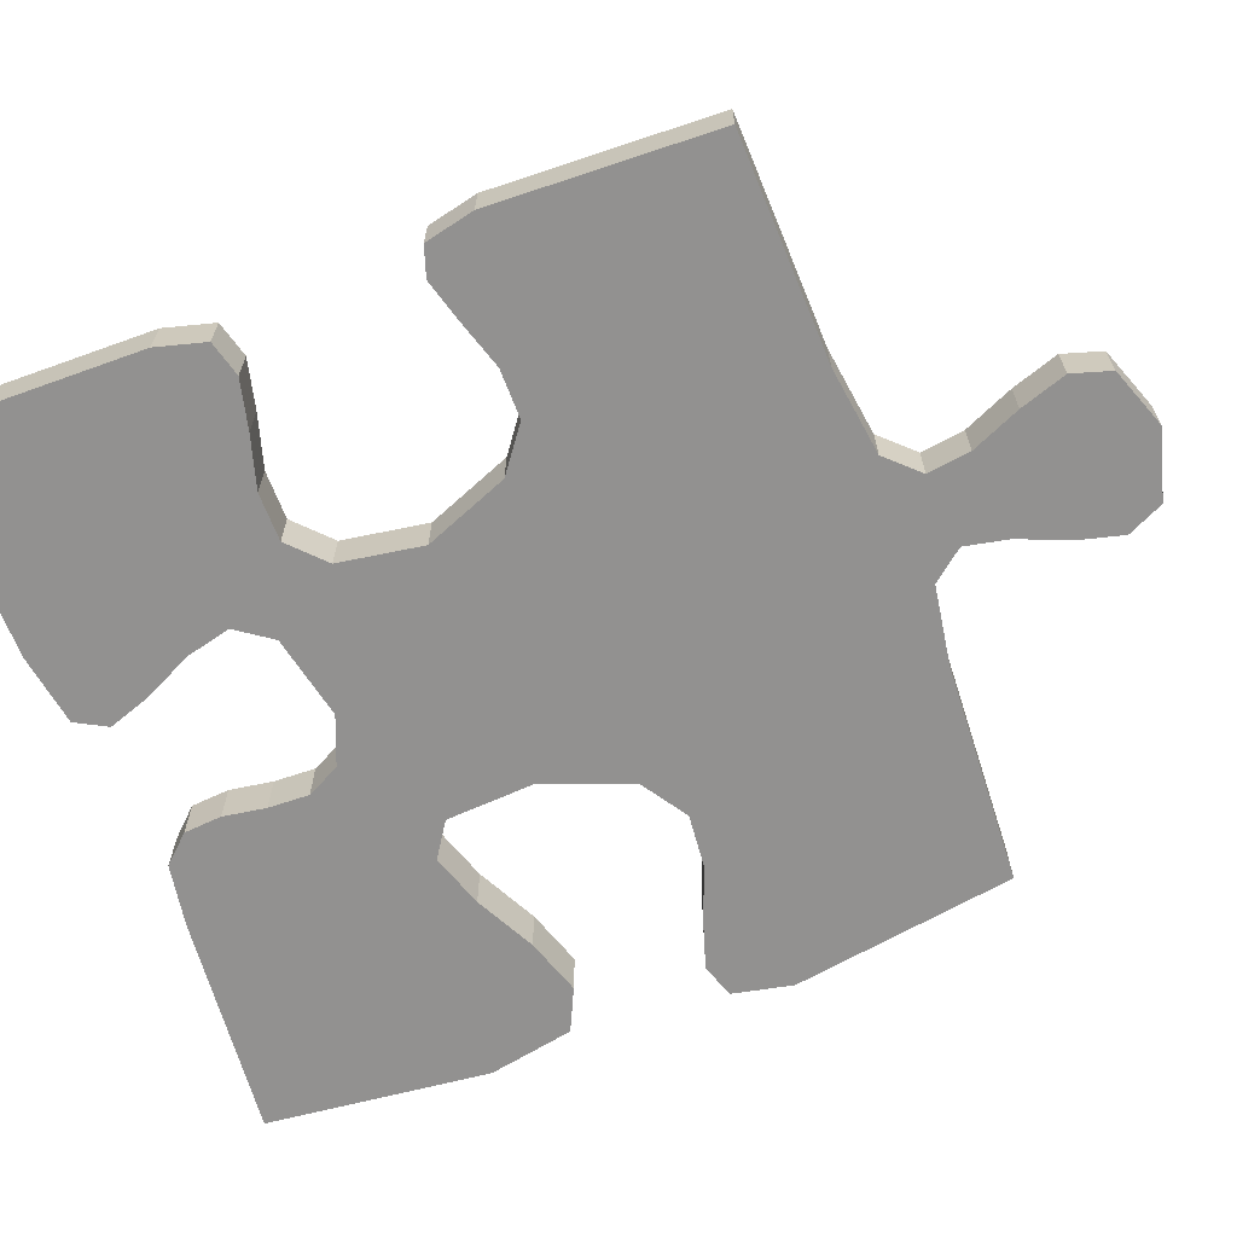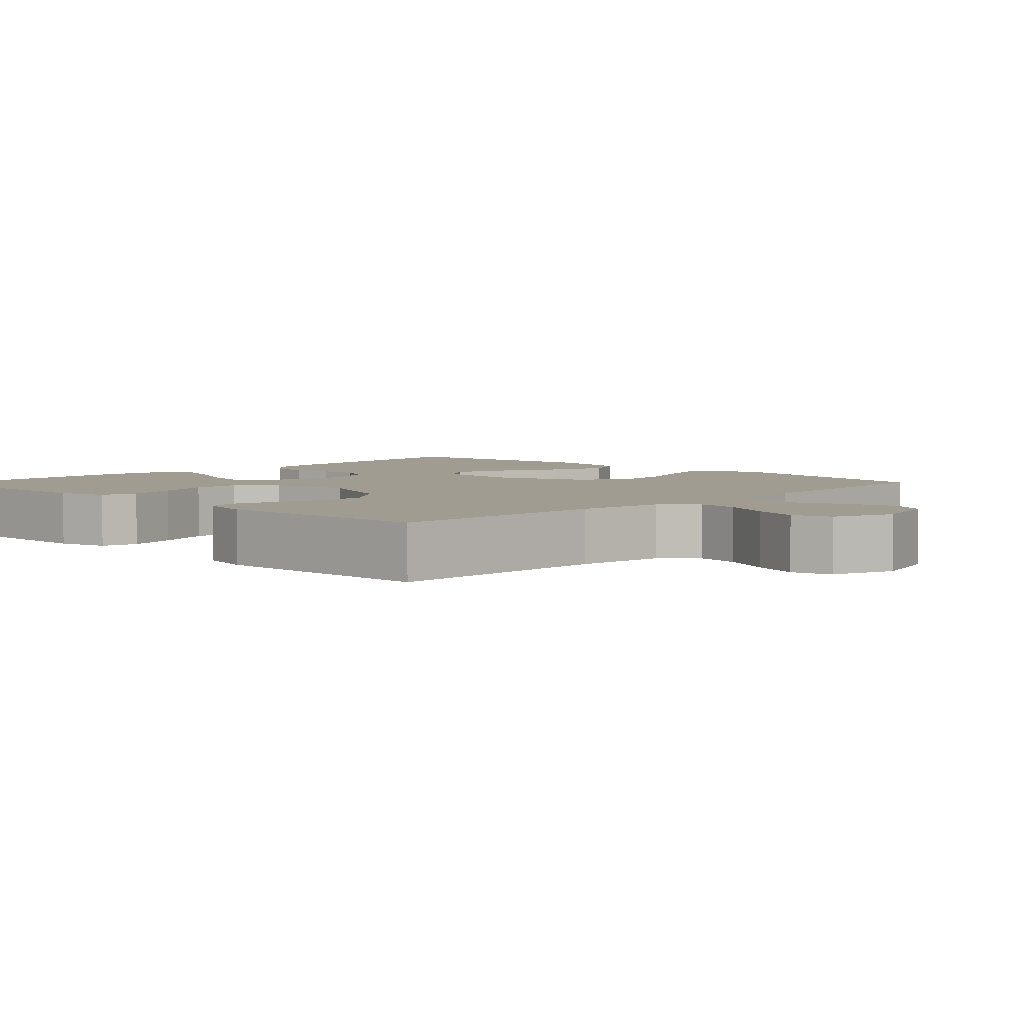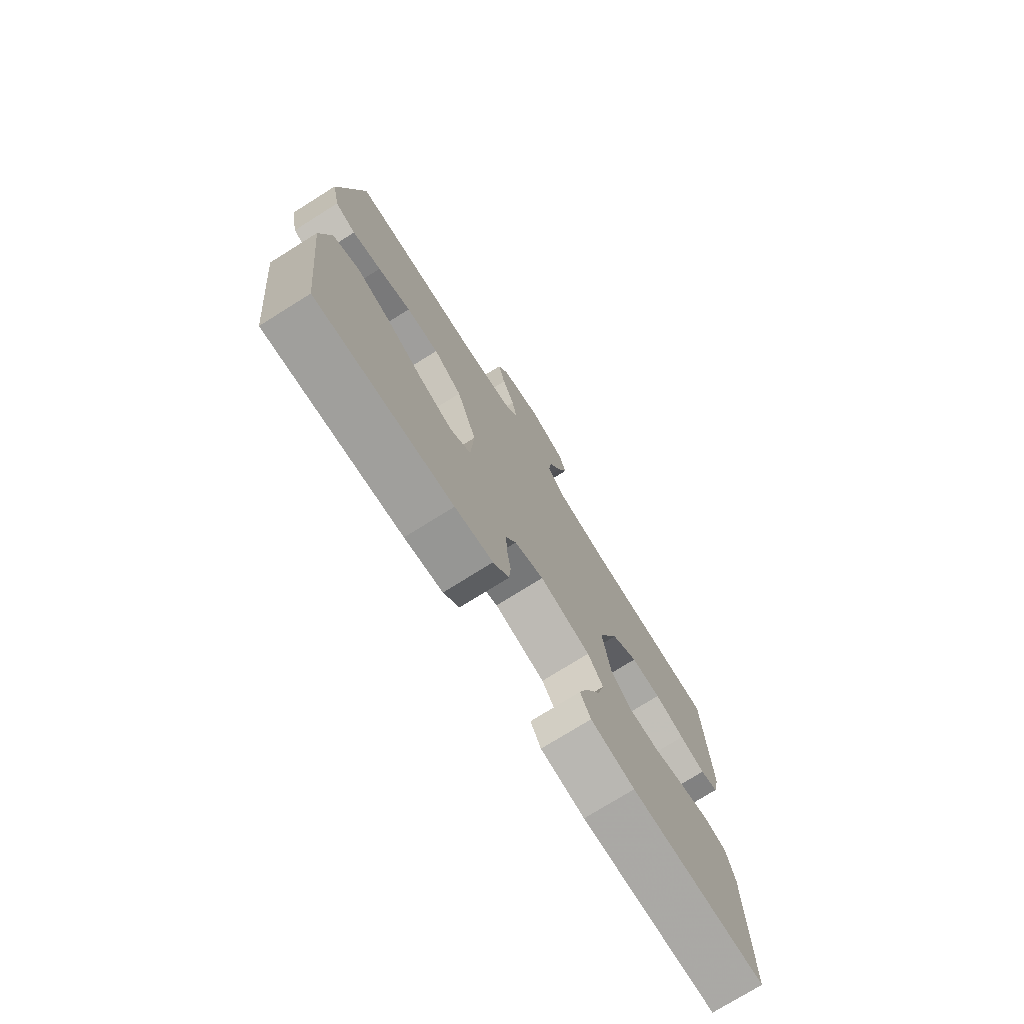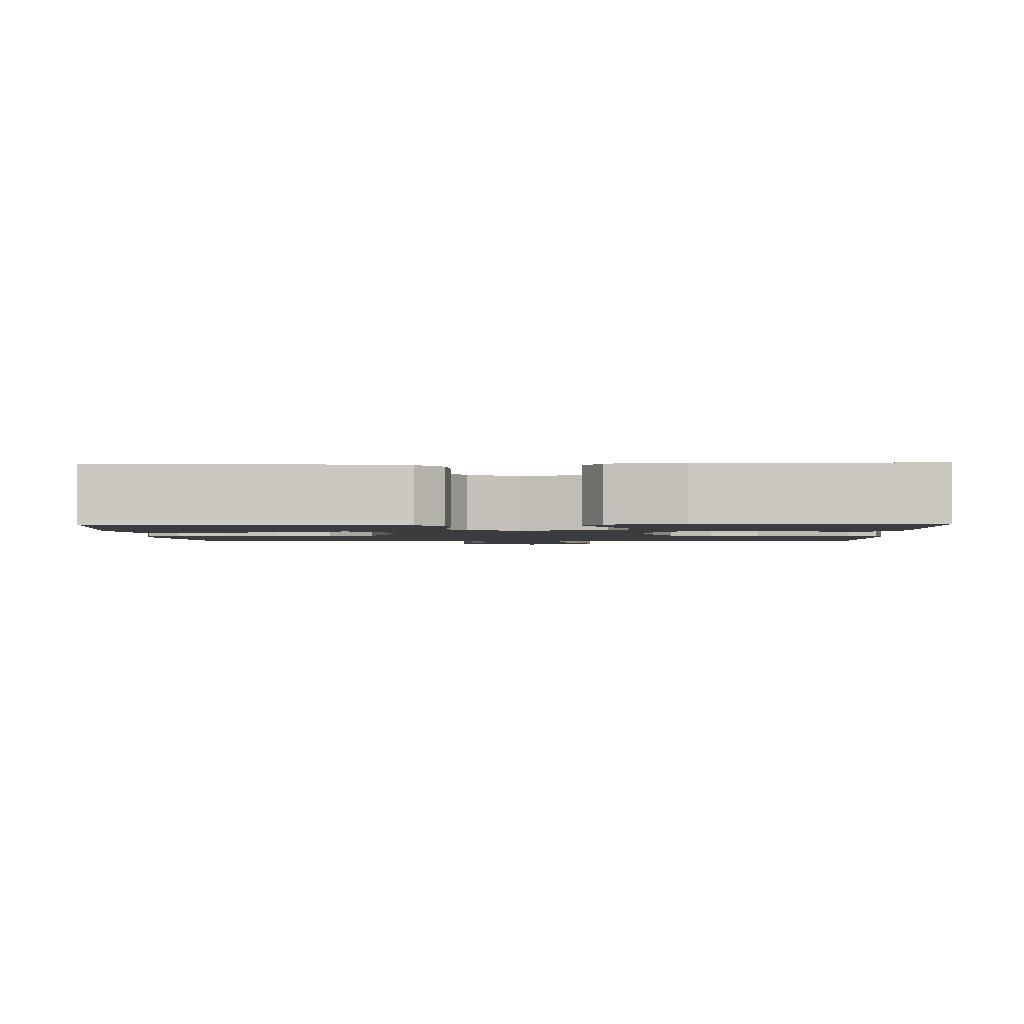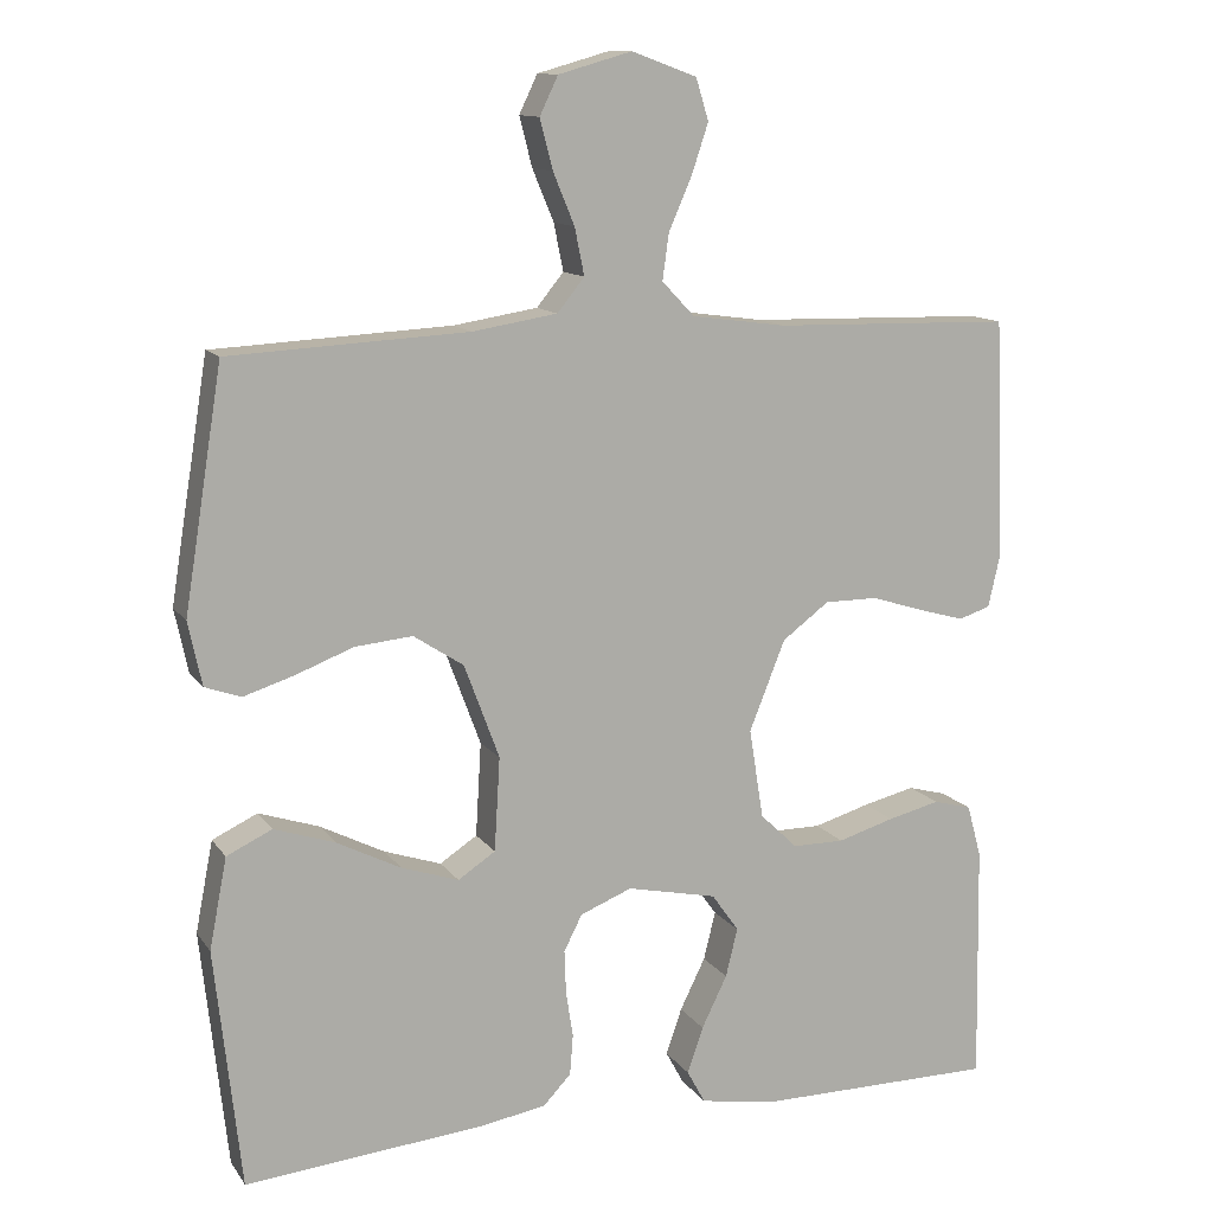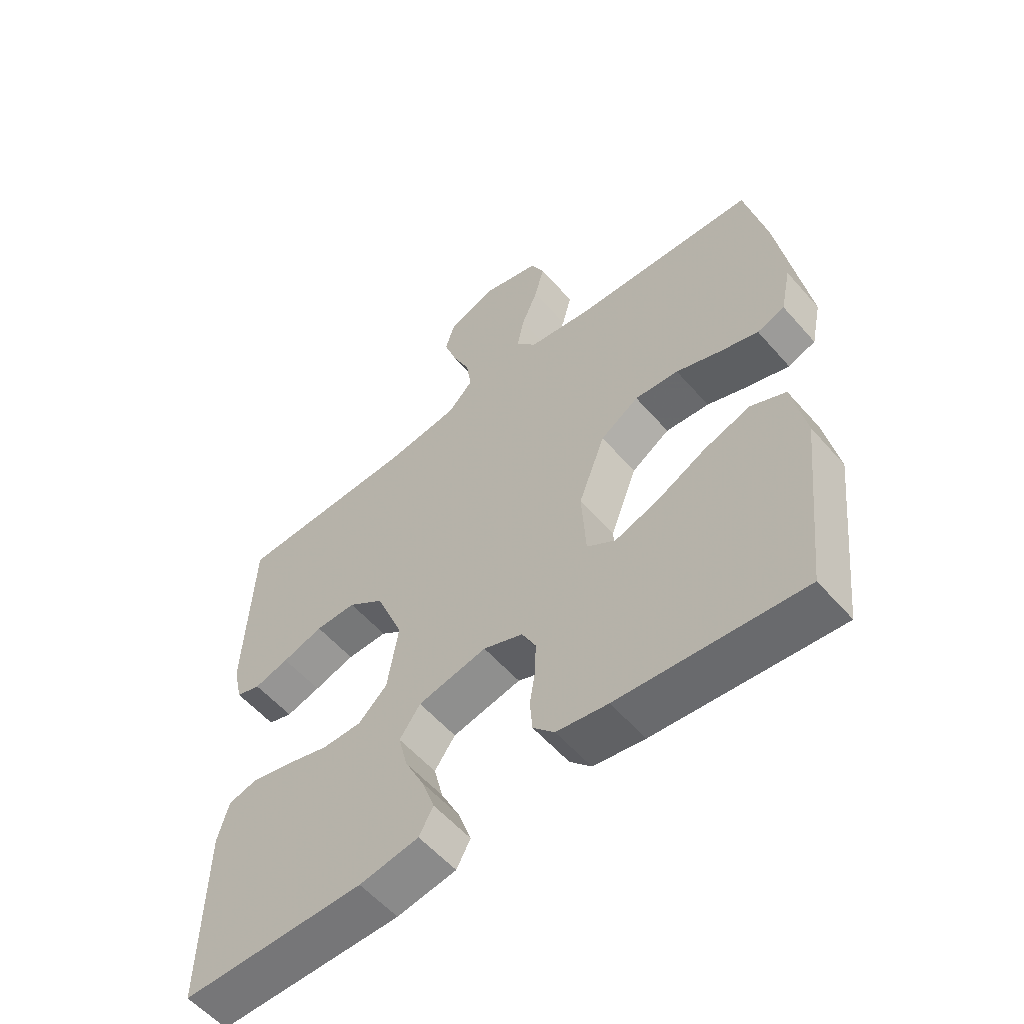
<metadata>
{"format":"obj","ext":"obj","renderer":"f3d","projection":"perspective","resolution":1024,"background":"white","views":[{"elev":-66.1,"azim":-69.1,"up":"+Y"},{"elev":4.5,"azim":-45.8,"up":"+Y"},{"elev":-75.4,"azim":122.0,"up":"+Z"},{"elev":-1.8,"azim":-178.5,"up":"+Y"},{"elev":12.2,"azim":158.4,"up":"+Z"},{"elev":-57.0,"azim":40.6,"up":"+Z"}]}
</metadata>
<code>
v -0.5 0.07 0.5
v -0.2 0.07 0.507
v -0.081 0.07 0.523
v -0.04 0.07 0.566
v -0.048 0.07 0.624
v -0.077 0.07 0.69
v -0.098 0.07 0.753
v -0.082 0.07 0.805
v 0 0.07 0.835
v 0.092 0.07 0.809
v 0.115 0.07 0.761
v 0.099 0.07 0.699
v 0.072 0.07 0.634
v 0.06 0.07 0.575
v 0.094 0.07 0.533
v 0.2 0.07 0.516
v 0.5 0.07 0.5
v 0.548 0.07 0.2
v 0.531 0.07 0.12
v 0.486 0.07 0.104
v 0.423 0.07 0.124
v 0.35 0.07 0.152
v 0.278 0.07 0.159
v 0.215 0.07 0.118
v 0.171 0.07 0
v 0.178 0.07 -0.118
v 0.225 0.07 -0.149
v 0.297 0.07 -0.125
v 0.378 0.07 -0.084
v 0.454 0.07 -0.059
v 0.511 0.07 -0.086
v 0.533 0.07 -0.2
v 0.5 0.07 -0.5
v 0.2 0.07 -0.472
v 0.116 0.07 -0.458
v 0.081 0.07 -0.421
v 0.077 0.07 -0.37
v 0.086 0.07 -0.313
v 0.088 0.07 -0.258
v 0.065 0.07 -0.213
v 0 0.07 -0.187
v -0.113 0.07 -0.211
v -0.147 0.07 -0.259
v -0.132 0.07 -0.32
v -0.1 0.07 -0.385
v -0.08 0.07 -0.443
v -0.103 0.07 -0.485
v -0.2 0.07 -0.501
v -0.5 0.07 -0.5
v -0.495 0.07 -0.2
v -0.477 0.07 -0.134
v -0.429 0.07 -0.121
v -0.363 0.07 -0.137
v -0.292 0.07 -0.158
v -0.227 0.07 -0.158
v -0.18 0.07 -0.113
v -0.162 0.07 0
v -0.207 0.07 0.113
v -0.266 0.07 0.157
v -0.333 0.07 0.157
v -0.4 0.07 0.136
v -0.457 0.07 0.12
v -0.497 0.07 0.133
v -0.512 0.07 0.2
v -0.5 0 0.5
v -0.2 0 0.507
v -0.081 0 0.523
v -0.04 0 0.566
v -0.048 0 0.624
v -0.077 0 0.69
v -0.098 0 0.753
v -0.082 0 0.805
v 0 0 0.835
v 0.092 0 0.809
v 0.115 0 0.761
v 0.099 0 0.699
v 0.072 0 0.634
v 0.06 0 0.575
v 0.094 0 0.533
v 0.2 0 0.516
v 0.5 0 0.5
v 0.548 0 0.2
v 0.531 0 0.12
v 0.486 0 0.104
v 0.423 0 0.124
v 0.35 0 0.152
v 0.278 0 0.159
v 0.215 0 0.118
v 0.171 0 0
v 0.178 0 -0.118
v 0.225 0 -0.149
v 0.297 0 -0.125
v 0.378 0 -0.084
v 0.454 0 -0.059
v 0.511 0 -0.086
v 0.533 0 -0.2
v 0.5 0 -0.5
v 0.2 0 -0.472
v 0.116 0 -0.458
v 0.081 0 -0.421
v 0.077 0 -0.37
v 0.086 0 -0.313
v 0.088 0 -0.258
v 0.065 0 -0.213
v 0 0 -0.187
v -0.113 0 -0.211
v -0.147 0 -0.259
v -0.132 0 -0.32
v -0.1 0 -0.385
v -0.08 0 -0.443
v -0.103 0 -0.485
v -0.2 0 -0.501
v -0.5 0 -0.5
v -0.495 0 -0.2
v -0.477 0 -0.134
v -0.429 0 -0.121
v -0.363 0 -0.137
v -0.292 0 -0.158
v -0.227 0 -0.158
v -0.18 0 -0.113
v -0.162 0 0
v -0.207 0 0.113
v -0.266 0 0.157
v -0.333 0 0.157
v -0.4 0 0.136
v -0.457 0 0.12
v -0.497 0 0.133
v -0.512 0 0.2
f 63 64 1 2
f 60 61 62 63
f 60 63 2 3
f 59 60 3 4
f 58 59 4
f 57 58 4
f 56 57 4
f 51 52 53 54
f 49 50 51 54
f 49 54 55
f 48 49 55 56
f 44 45 46 47
f 43 44 47 48
f 35 36 37 38
f 35 38 39
f 34 35 39
f 33 34 39 40
f 31 32 33 40
f 28 29 30 31
f 27 28 31 40
f 19 20 21 22
f 17 18 19 22
f 16 17 22 23
f 15 16 23 24
f 10 11 12 13
f 10 13 14
f 9 10 14
f 8 9 14
f 5 6 7 8
f 5 8 14
f 4 5 14 15
f 43 48 56 4
f 42 43 4 15
f 41 42 15 24
f 26 27 40 41
f 25 26 41
f 24 25 41
f 66 65 128 127
f 127 126 125 124
f 67 66 127 124
f 68 67 124 123
f 68 123 122
f 68 122 121
f 68 121 120
f 118 117 116 115
f 118 115 114 113
f 119 118 113
f 120 119 113 112
f 111 110 109 108
f 112 111 108 107
f 102 101 100 99
f 103 102 99
f 103 99 98
f 104 103 98 97
f 104 97 96 95
f 95 94 93 92
f 104 95 92 91
f 86 85 84 83
f 86 83 82 81
f 87 86 81 80
f 88 87 80 79
f 77 76 75 74
f 78 77 74
f 78 74 73
f 78 73 72
f 72 71 70 69
f 78 72 69
f 79 78 69 68
f 68 120 112 107
f 79 68 107 106
f 88 79 106 105
f 105 104 91 90
f 105 90 89
f 105 89 88
f 1 65 66 2
f 2 66 67 3
f 3 67 68 4
f 4 68 69 5
f 5 69 70 6
f 6 70 71 7
f 7 71 72 8
f 8 72 73 9
f 9 73 74 10
f 10 74 75 11
f 11 75 76 12
f 12 76 77 13
f 13 77 78 14
f 14 78 79 15
f 15 79 80 16
f 16 80 81 17
f 17 81 82 18
f 18 82 83 19
f 19 83 84 20
f 20 84 85 21
f 21 85 86 22
f 22 86 87 23
f 23 87 88 24
f 24 88 89 25
f 25 89 90 26
f 26 90 91 27
f 27 91 92 28
f 28 92 93 29
f 29 93 94 30
f 30 94 95 31
f 31 95 96 32
f 32 96 97 33
f 33 97 98 34
f 34 98 99 35
f 35 99 100 36
f 36 100 101 37
f 37 101 102 38
f 38 102 103 39
f 39 103 104 40
f 40 104 105 41
f 41 105 106 42
f 42 106 107 43
f 43 107 108 44
f 44 108 109 45
f 45 109 110 46
f 46 110 111 47
f 47 111 112 48
f 48 112 113 49
f 49 113 114 50
f 50 114 115 51
f 51 115 116 52
f 52 116 117 53
f 53 117 118 54
f 54 118 119 55
f 55 119 120 56
f 56 120 121 57
f 57 121 122 58
f 58 122 123 59
f 59 123 124 60
f 60 124 125 61
f 61 125 126 62
f 62 126 127 63
f 63 127 128 64
f 64 128 65 1

</code>
